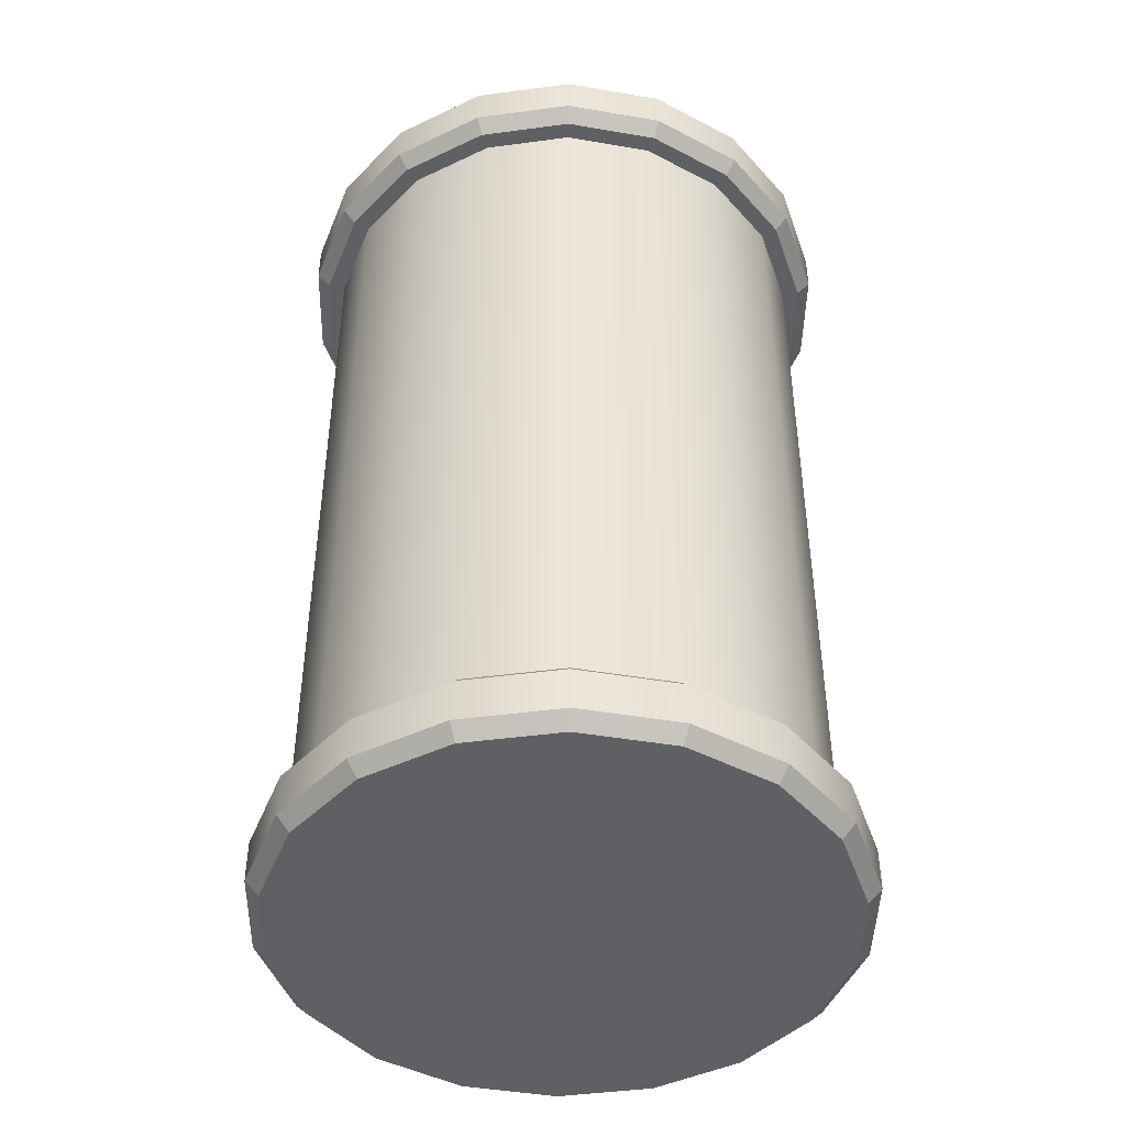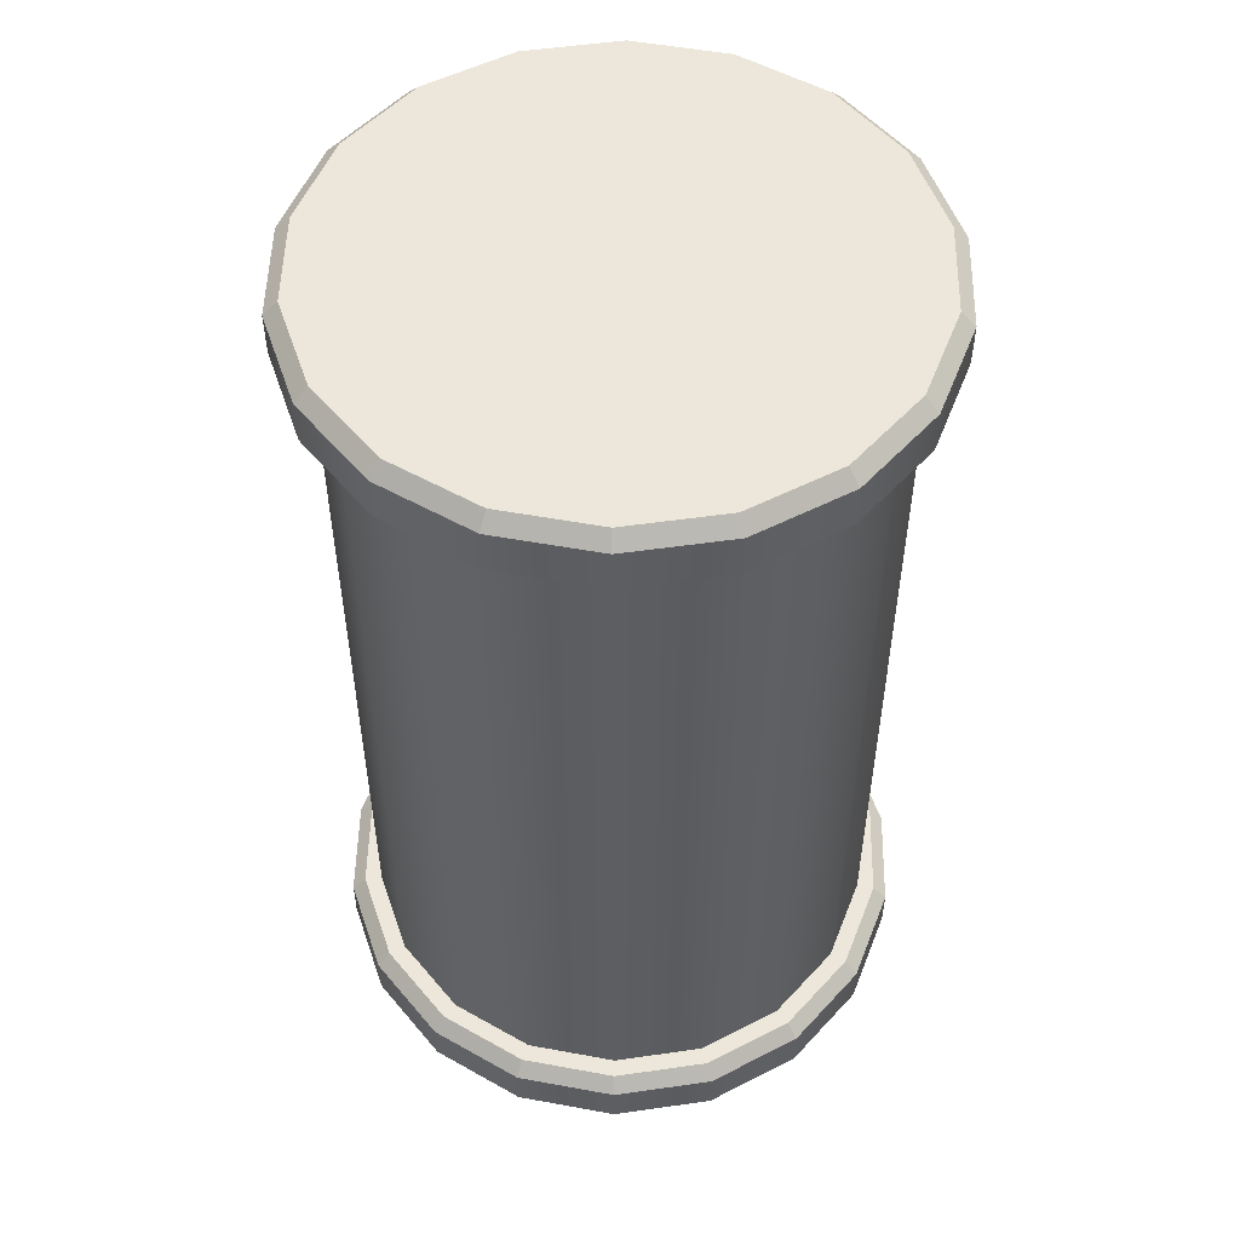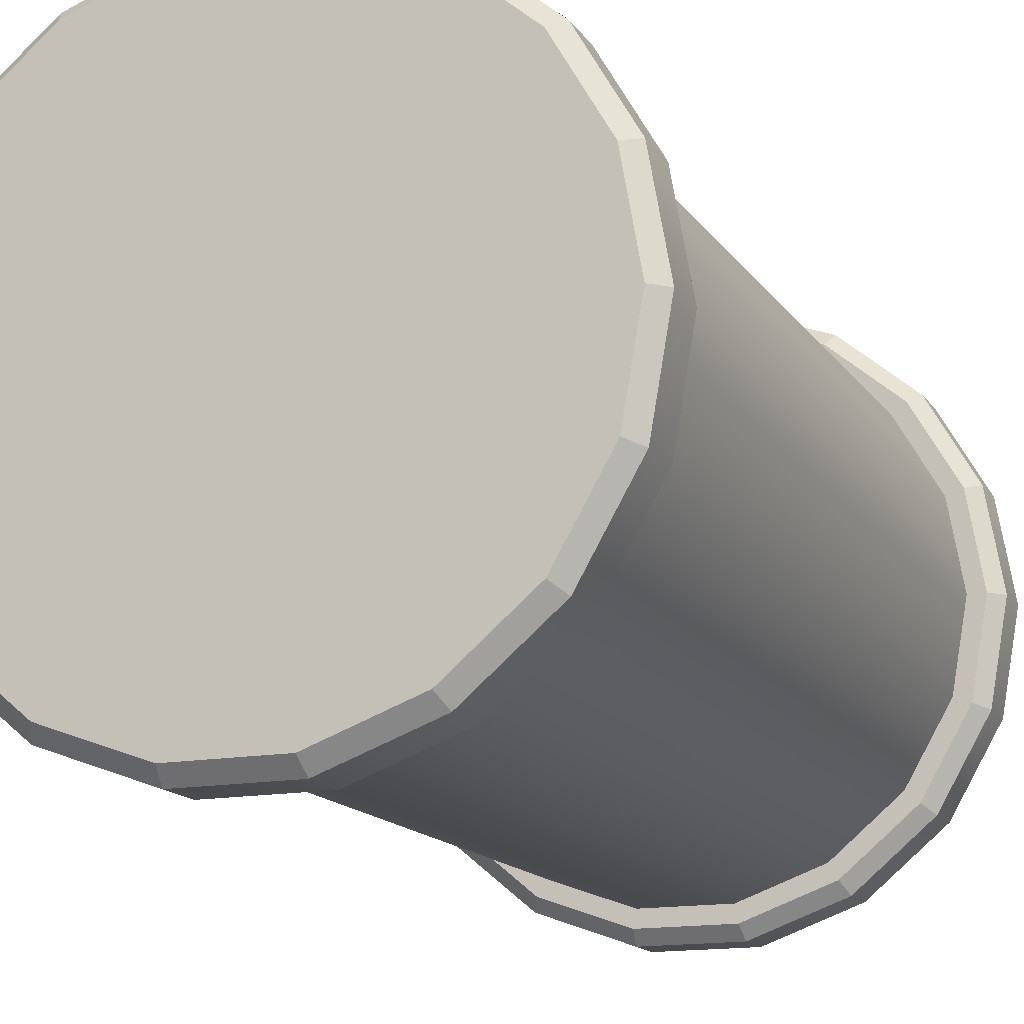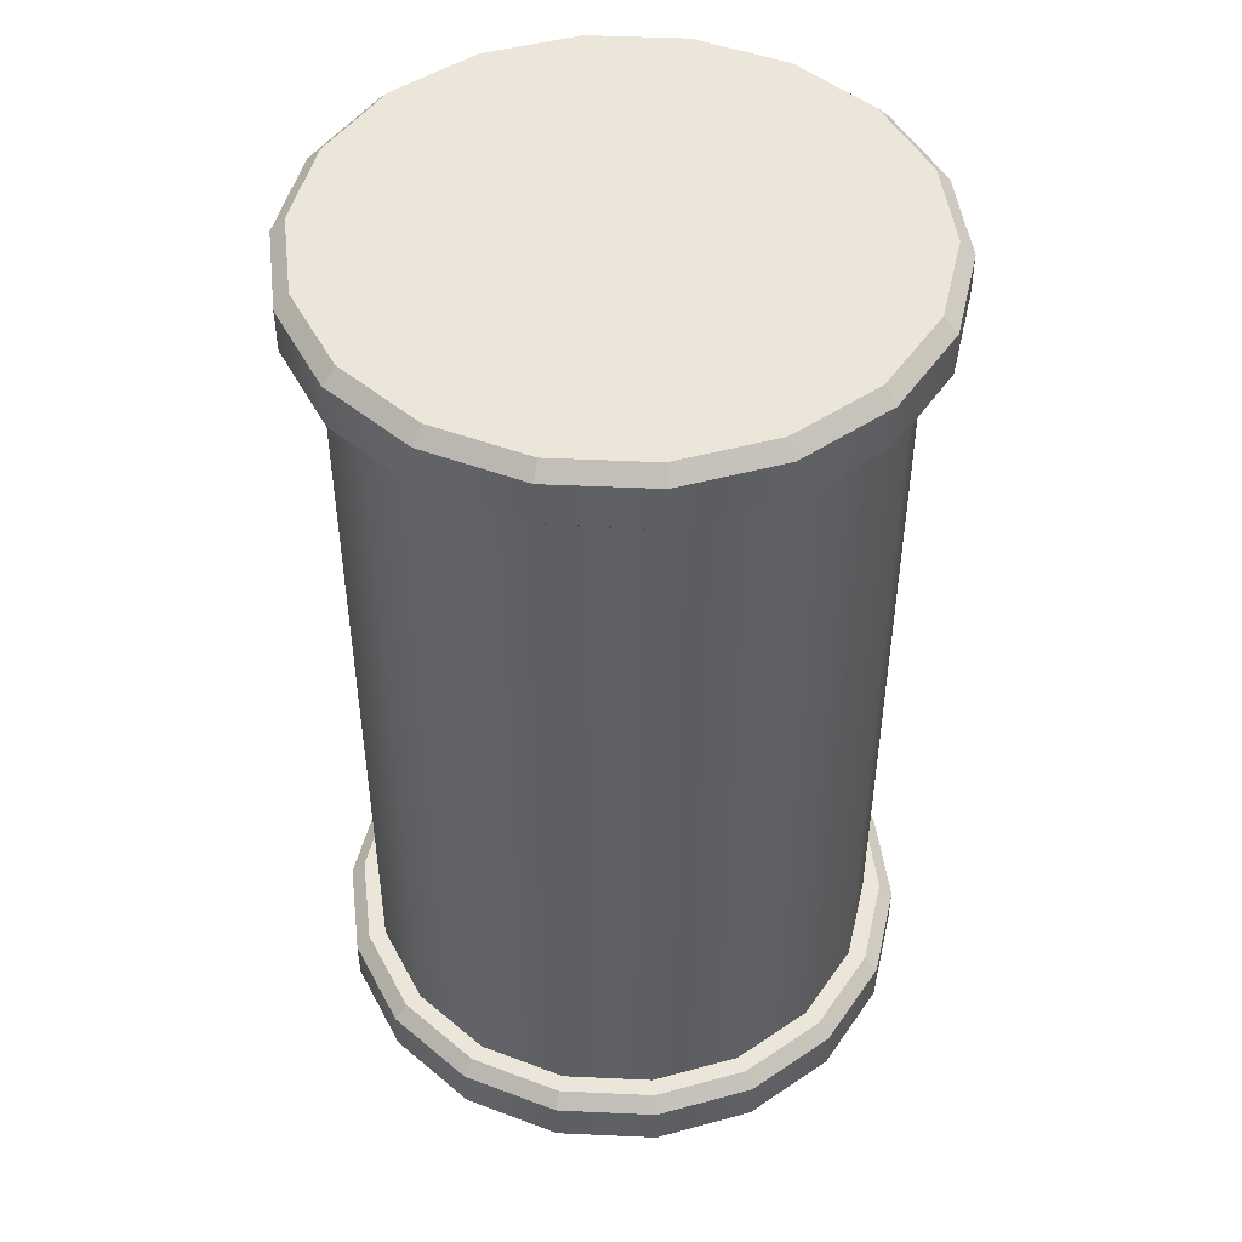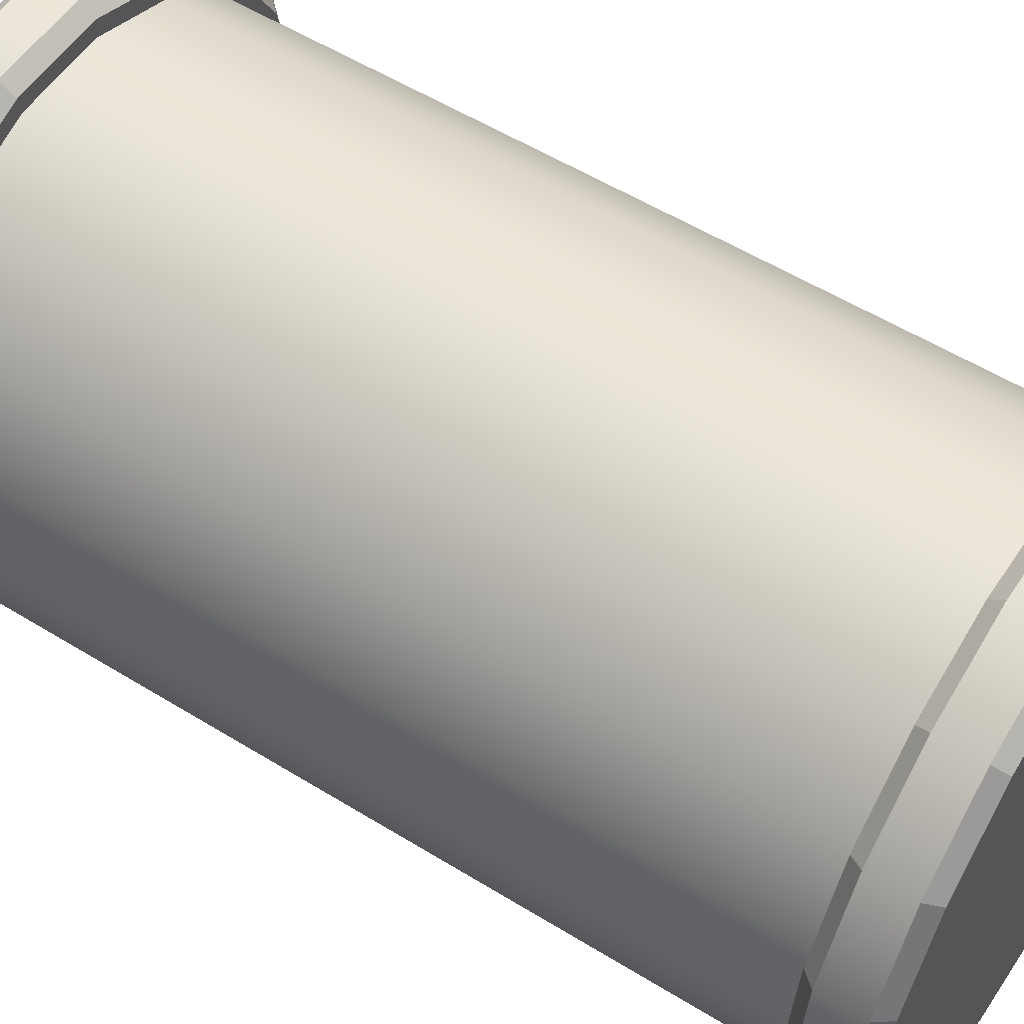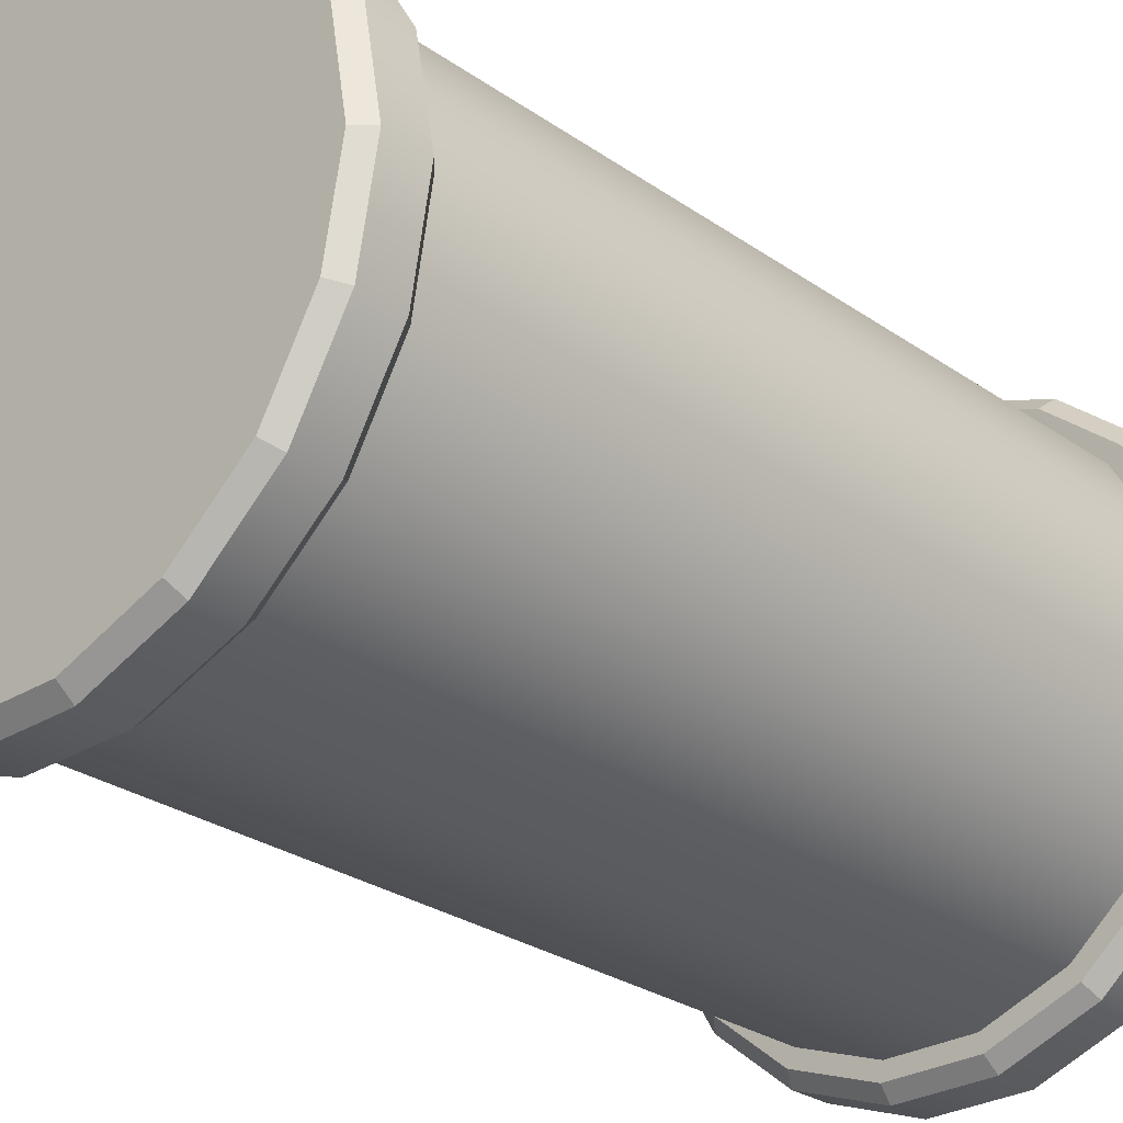
<metadata>
{"format":"obj","ext":"obj","renderer":"f3d","projection":"perspective","resolution":1024,"background":"white","views":[{"elev":-45.0,"azim":8.8,"up":"+Y"},{"elev":52.5,"azim":171.2,"up":"+Y"},{"elev":-14.8,"azim":21.9,"up":"+Z"},{"elev":47.4,"azim":-117.0,"up":"+Y"},{"elev":55.1,"azim":-56.9,"up":"+Z"},{"elev":-27.6,"azim":-136.8,"up":"+Z"}]}
</metadata>
<code>
v  13.13 1 21.13
v  11.88 1 14.05
v  11.88 4.076 14.05
v  13.13 4.076 21.13
v  8.281 1 7.818
v  8.281 4.076 7.818
v  2.772 1 3.195
v  2.772 4.076 3.195
v  -3.987 1 0.7346
v  -3.987 4.076 0.7346
v  -11.18 1 0.7346
v  -11.18 4.076 0.7346
v  -17.94 1 3.195
v  -17.94 4.076 3.195
v  -23.45 1 7.818
v  -23.45 4.076 7.818
v  -27.04 1 14.05
v  -27.04 4.076 14.05
v  -28.29 1 21.13
v  -28.29 4.076 21.13
v  -27.04 1 28.21
v  -27.04 4.076 28.21
v  -23.45 1 34.44
v  -23.45 4.076 34.44
v  -17.94 1 39.06
v  -17.94 4.076 39.06
v  -11.18 1 41.52
v  -11.18 4.076 41.52
v  -3.987 1 41.52
v  -3.987 4.076 41.52
v  2.772 1 39.06
v  2.772 4.076 39.06
v  8.281 1 34.44
v  8.281 4.076 34.44
v  11.88 1 28.21
v  11.88 4.076 28.21
v  10.86 5.076 21.13
v  9.75 5.076 14.82
v  9.75 33.7 14.82
v  10.86 33.7 21.13
v  6.547 5.076 9.273
v  6.547 33.7 9.273
v  1.64 5.076 5.155
v  1.64 33.7 5.155
v  -4.38 5.076 2.964
v  -4.38 33.7 2.964
v  -10.79 5.076 2.964
v  -10.79 33.7 2.964
v  -16.81 5.076 5.155
v  -16.81 33.7 5.155
v  -21.71 5.076 9.273
v  -21.71 33.7 9.273
v  -24.92 5.076 14.82
v  -24.92 33.7 14.82
v  -26.03 5.076 21.13
v  -26.03 33.7 21.13
v  -24.92 5.076 27.44
v  -24.92 33.7 27.44
v  -21.71 5.076 32.99
v  -21.71 33.7 32.99
v  -16.81 5.076 37.1
v  -16.81 33.7 37.1
v  -10.79 5.076 39.3
v  -10.79 33.7 39.3
v  -4.38 5.076 39.3
v  -4.38 33.7 39.3
v  1.64 5.076 37.1
v  1.64 33.7 37.1
v  6.547 5.076 32.99
v  6.547 33.7 32.99
v  9.75 5.076 27.44
v  9.75 33.7 27.44
v  9.75 62.38 14.82
v  10.86 62.38 21.13
v  6.547 62.38 9.273
v  1.64 62.38 5.155
v  -4.38 62.38 2.964
v  -10.79 62.38 2.964
v  -16.81 62.38 5.155
v  -21.71 62.38 9.273
v  -24.92 62.38 14.82
v  -26.03 62.38 21.13
v  -24.92 62.38 27.44
v  -21.71 62.38 32.99
v  -16.81 62.38 37.1
v  -10.79 62.38 39.3
v  -4.38 62.38 39.3
v  1.64 62.38 37.1
v  6.547 62.38 32.99
v  9.75 62.38 27.44
v  13.13 63.38 21.13
v  11.88 63.38 14.05
v  11.88 66.4 14.05
v  13.13 66.4 21.13
v  8.281 63.38 7.818
v  8.281 66.4 7.818
v  2.772 63.38 3.195
v  2.772 66.4 3.195
v  -3.987 63.38 0.7346
v  -3.987 66.4 0.7346
v  -11.18 63.38 0.7346
v  -11.18 66.4 0.7346
v  -17.94 63.38 3.195
v  -17.94 66.4 3.195
v  -23.45 63.38 7.818
v  -23.45 66.4 7.818
v  -27.04 63.38 14.05
v  -27.04 66.4 14.05
v  -28.29 63.38 21.13
v  -28.29 66.4 21.13
v  -27.04 63.38 28.21
v  -27.04 66.4 28.21
v  -23.45 63.38 34.44
v  -23.45 66.4 34.44
v  -17.94 63.38 39.06
v  -17.94 66.4 39.06
v  -11.18 63.38 41.52
v  -11.18 66.4 41.52
v  -3.987 63.38 41.52
v  -3.987 66.4 41.52
v  2.772 63.38 39.06
v  2.772 66.4 39.06
v  8.281 63.38 34.44
v  8.281 66.4 34.44
v  11.88 63.38 28.21
v  11.88 66.4 28.21
v  6.547 0 32.99
v  1.64 0 37.1
v  -4.38 0 39.3
v  10.86 0 21.13
v  -10.79 0 39.3
v  -16.81 0 37.1
v  -24.92 0 27.44
v  -21.71 0 32.99
v  -26.03 0 21.13
v  -24.92 0 14.82
v  -16.81 0 5.155
v  -21.71 0 9.273
v  -10.79 0 2.964
v  -4.38 0 2.964
v  6.547 0 9.273
v  1.64 0 5.155
v  9.75 0 14.82
v  9.75 0 27.44
v  9.75 67.4 14.82
v  6.547 67.4 9.273
v  1.64 67.4 5.155
v  9.75 67.4 27.44
v  -4.38 67.4 2.964
v  -10.79 67.4 2.964
v  -21.71 67.4 9.273
v  -16.81 67.4 5.155
v  -24.92 67.4 14.82
v  -26.03 67.4 21.13
v  -21.71 67.4 32.99
v  -24.92 67.4 27.44
v  -16.81 67.4 37.1
v  -10.79 67.4 39.3
v  1.64 67.4 37.1
v  -4.38 67.4 39.3
v  6.547 67.4 32.99
v  10.86 67.4 21.13
v  10.94 0 14.39
v  12.13 0 21.13
v  7.515 0 8.46
v  2.272 0 4.061
v  -4.161 0 1.719
v  -11.01 0 1.719
v  -17.44 0 4.061
v  -22.68 -0 8.46
v  -26.1 0 14.39
v  -27.29 0 21.13
v  -26.1 0 27.87
v  -22.68 0 33.8
v  -17.44 -0 38.2
v  -11.01 0 40.54
v  -4.161 0 40.54
v  2.272 0 38.2
v  7.515 0 33.8
v  10.94 0 27.87
v  12.13 5.076 21.13
v  10.94 5.076 14.39
v  10.94 5.076 27.87
v  7.515 5.076 33.8
v  2.272 5.076 38.2
v  -4.161 5.076 40.54
v  -11.01 5.076 40.54
v  -17.44 5.076 38.2
v  -22.68 5.076 33.8
v  -26.1 5.076 27.87
v  -27.29 5.076 21.13
v  -26.1 5.076 14.39
v  -22.68 5.076 8.46
v  -17.44 5.076 4.061
v  -11.01 5.076 1.719
v  -4.161 5.076 1.719
v  2.272 5.076 4.061
v  7.515 5.076 8.46
v  10.94 62.38 14.39
v  12.13 62.38 21.13
v  7.515 62.38 8.46
v  2.272 62.38 4.061
v  -4.161 62.38 1.719
v  -11.01 62.38 1.719
v  -17.44 62.38 4.061
v  -22.68 62.38 8.46
v  -26.1 62.38 14.39
v  -27.29 62.38 21.13
v  -26.1 62.38 27.87
v  -22.68 62.38 33.8
v  -17.44 62.38 38.2
v  -11.01 62.38 40.54
v  -4.161 62.38 40.54
v  2.272 62.38 38.2
v  7.515 62.38 33.8
v  10.94 62.38 27.87
v  12.13 67.4 21.13
v  10.94 67.4 14.39
v  10.94 67.4 27.87
v  7.515 67.4 33.8
v  2.272 67.4 38.2
v  -4.161 67.4 40.54
v  -11.01 67.4 40.54
v  -17.44 67.4 38.2
v  -22.68 67.4 33.8
v  -26.1 67.4 27.87
v  -27.29 67.4 21.13
v  -26.1 67.4 14.39
v  -22.68 67.4 8.46
v  -17.44 67.4 4.061
v  -11.01 67.4 1.719
v  -4.161 67.4 1.719
v  2.272 67.4 4.061
v  7.515 67.4 8.46
g Cylinder001
f 1 2 3 4
f 2 5 6 3
f 5 7 8 6
f 7 9 10 8
f 9 11 12 10
f 11 13 14 12
f 13 15 16 14
f 15 17 18 16
f 17 19 20 18
f 19 21 22 20
f 21 23 24 22
f 23 25 26 24
f 25 27 28 26
f 27 29 30 28
f 29 31 32 30
f 31 33 34 32
f 33 35 36 34
f 35 1 4 36
f 37 38 39 40
f 38 41 42 39
f 41 43 44 42
f 43 45 46 44
f 45 47 48 46
f 47 49 50 48
f 49 51 52 50
f 51 53 54 52
f 53 55 56 54
f 55 57 58 56
f 57 59 60 58
f 59 61 62 60
f 61 63 64 62
f 63 65 66 64
f 65 67 68 66
f 67 69 70 68
f 69 71 72 70
f 71 37 40 72
f 40 39 73 74
f 39 42 75 73
f 42 44 76 75
f 44 46 77 76
f 46 48 78 77
f 48 50 79 78
f 50 52 80 79
f 52 54 81 80
f 54 56 82 81
f 56 58 83 82
f 58 60 84 83
f 60 62 85 84
f 62 64 86 85
f 64 66 87 86
f 66 68 88 87
f 68 70 89 88
f 70 72 90 89
f 72 40 74 90
f 91 92 93 94
f 92 95 96 93
f 95 97 98 96
f 97 99 100 98
f 99 101 102 100
f 101 103 104 102
f 103 105 106 104
f 105 107 108 106
f 107 109 110 108
f 109 111 112 110
f 111 113 114 112
f 113 115 116 114
f 115 117 118 116
f 117 119 120 118
f 119 121 122 120
f 121 123 124 122
f 123 125 126 124
f 125 91 94 126
f 127 128 129 130
f 129 131 132 133
f 132 134 133
f 133 135 136 137
f 136 138 137
f 137 139 140 141
f 140 142 141
f 133 137 141 129
f 141 143 130 129
f 144 127 130
f 145 146 147 148
f 147 149 150 151
f 150 152 151
f 151 153 154 155
f 154 156 155
f 155 157 158 159
f 158 160 159
f 151 155 159 147
f 159 161 148 147
f 162 145 148
f 130 143 163 164
f 143 141 165 163
f 141 142 166 165
f 142 140 167 166
f 140 139 168 167
f 139 137 169 168
f 137 138 170 169
f 138 136 171 170
f 136 135 172 171
f 135 133 173 172
f 133 134 174 173
f 134 132 175 174
f 132 131 176 175
f 131 129 177 176
f 129 128 178 177
f 128 127 179 178
f 127 144 180 179
f 144 130 164 180
f 38 37 181 182
f 37 71 183 181
f 71 69 184 183
f 69 67 185 184
f 67 65 186 185
f 65 63 187 186
f 63 61 188 187
f 61 59 189 188
f 59 57 190 189
f 57 55 191 190
f 55 53 192 191
f 53 51 193 192
f 51 49 194 193
f 49 47 195 194
f 47 45 196 195
f 45 43 197 196
f 43 41 198 197
f 41 38 182 198
f 74 73 199 200
f 73 75 201 199
f 75 76 202 201
f 76 77 203 202
f 77 78 204 203
f 78 79 205 204
f 79 80 206 205
f 80 81 207 206
f 81 82 208 207
f 82 83 209 208
f 83 84 210 209
f 84 85 211 210
f 85 86 212 211
f 86 87 213 212
f 87 88 214 213
f 88 89 215 214
f 89 90 216 215
f 90 74 200 216
f 145 162 217 218
f 162 148 219 217
f 148 161 220 219
f 161 159 221 220
f 159 160 222 221
f 160 158 223 222
f 158 157 224 223
f 157 155 225 224
f 155 156 226 225
f 156 154 227 226
f 154 153 228 227
f 153 151 229 228
f 151 152 230 229
f 152 150 231 230
f 150 149 232 231
f 149 147 233 232
f 147 146 234 233
f 146 145 218 234
f 91 200 199 92
f 92 199 201 95
f 95 201 202 97
f 97 202 203 99
f 99 203 204 101
f 101 204 205 103
f 103 205 206 105
f 105 206 207 107
f 107 207 208 109
f 109 208 209 111
f 111 209 210 113
f 113 210 211 115
f 115 211 212 117
f 117 212 213 119
f 119 213 214 121
f 121 214 215 123
f 123 215 216 125
f 125 216 200 91
f 93 218 217 94
f 94 217 219 126
f 126 219 220 124
f 124 220 221 122
f 122 221 222 120
f 120 222 223 118
f 118 223 224 116
f 116 224 225 114
f 114 225 226 112
f 112 226 227 110
f 110 227 228 108
f 108 228 229 106
f 106 229 230 104
f 104 230 231 102
f 102 231 232 100
f 100 232 233 98
f 98 233 234 96
f 96 234 218 93
f 3 182 181 4
f 4 181 183 36
f 36 183 184 34
f 34 184 185 32
f 32 185 186 30
f 30 186 187 28
f 28 187 188 26
f 26 188 189 24
f 24 189 190 22
f 22 190 191 20
f 20 191 192 18
f 18 192 193 16
f 16 193 194 14
f 14 194 195 12
f 12 195 196 10
f 10 196 197 8
f 8 197 198 6
f 6 198 182 3
f 1 164 163 2
f 2 163 165 5
f 5 165 166 7
f 7 166 167 9
f 9 167 168 11
f 11 168 169 13
f 13 169 170 15
f 15 170 171 17
f 17 171 172 19
f 19 172 173 21
f 21 173 174 23
f 23 174 175 25
f 25 175 176 27
f 27 176 177 29
f 29 177 178 31
f 31 178 179 33
f 33 179 180 35
f 35 180 164 1

</code>
